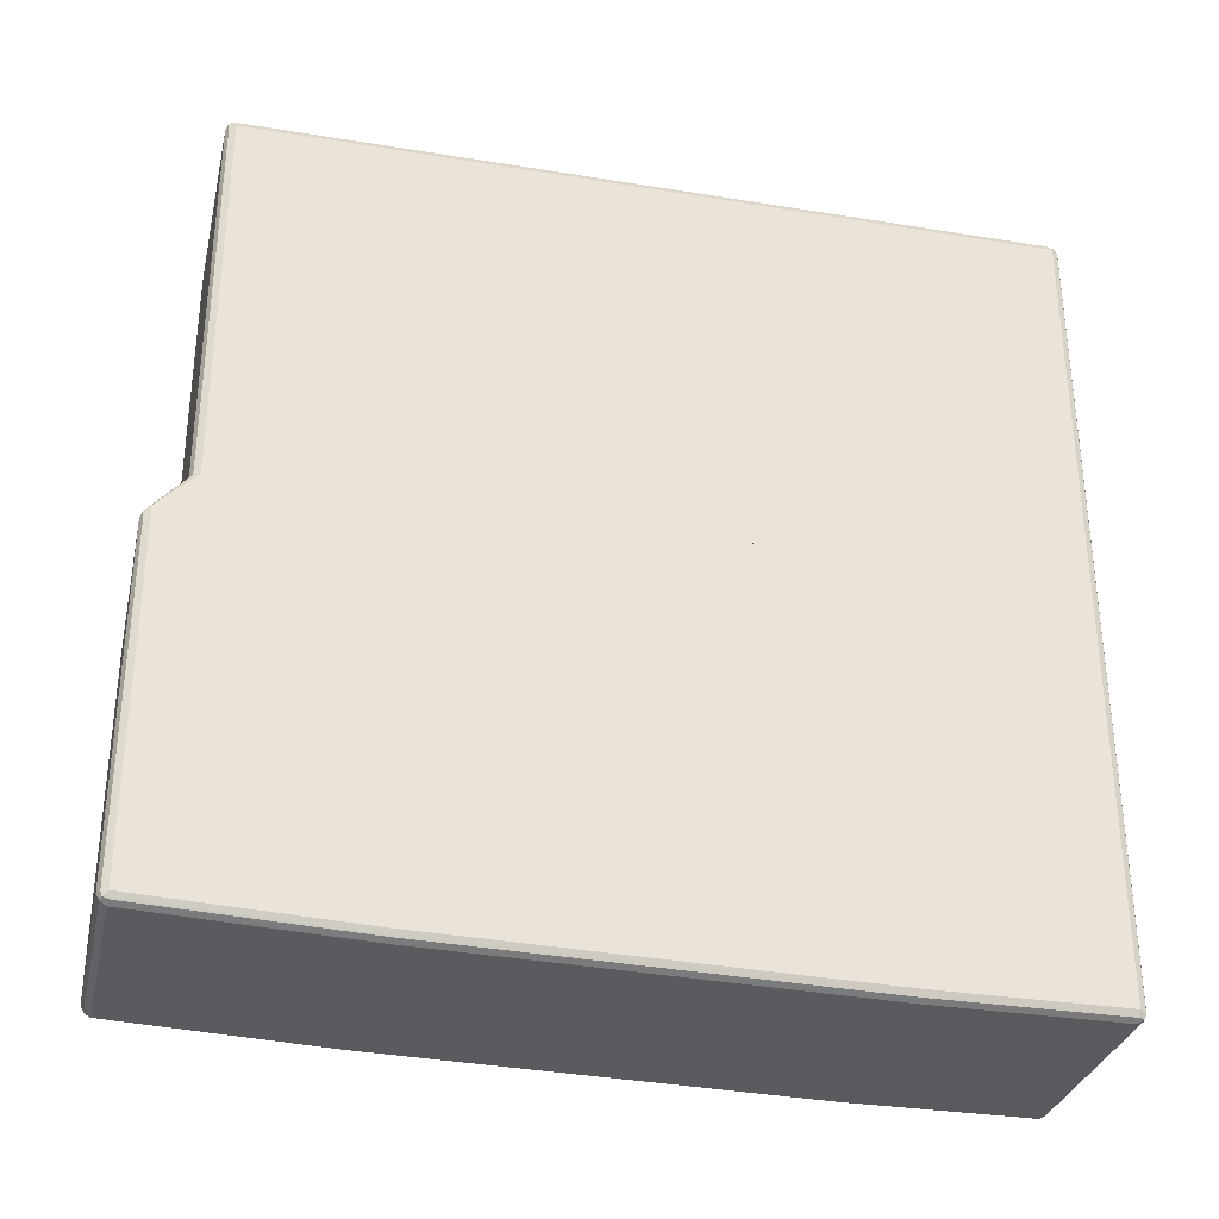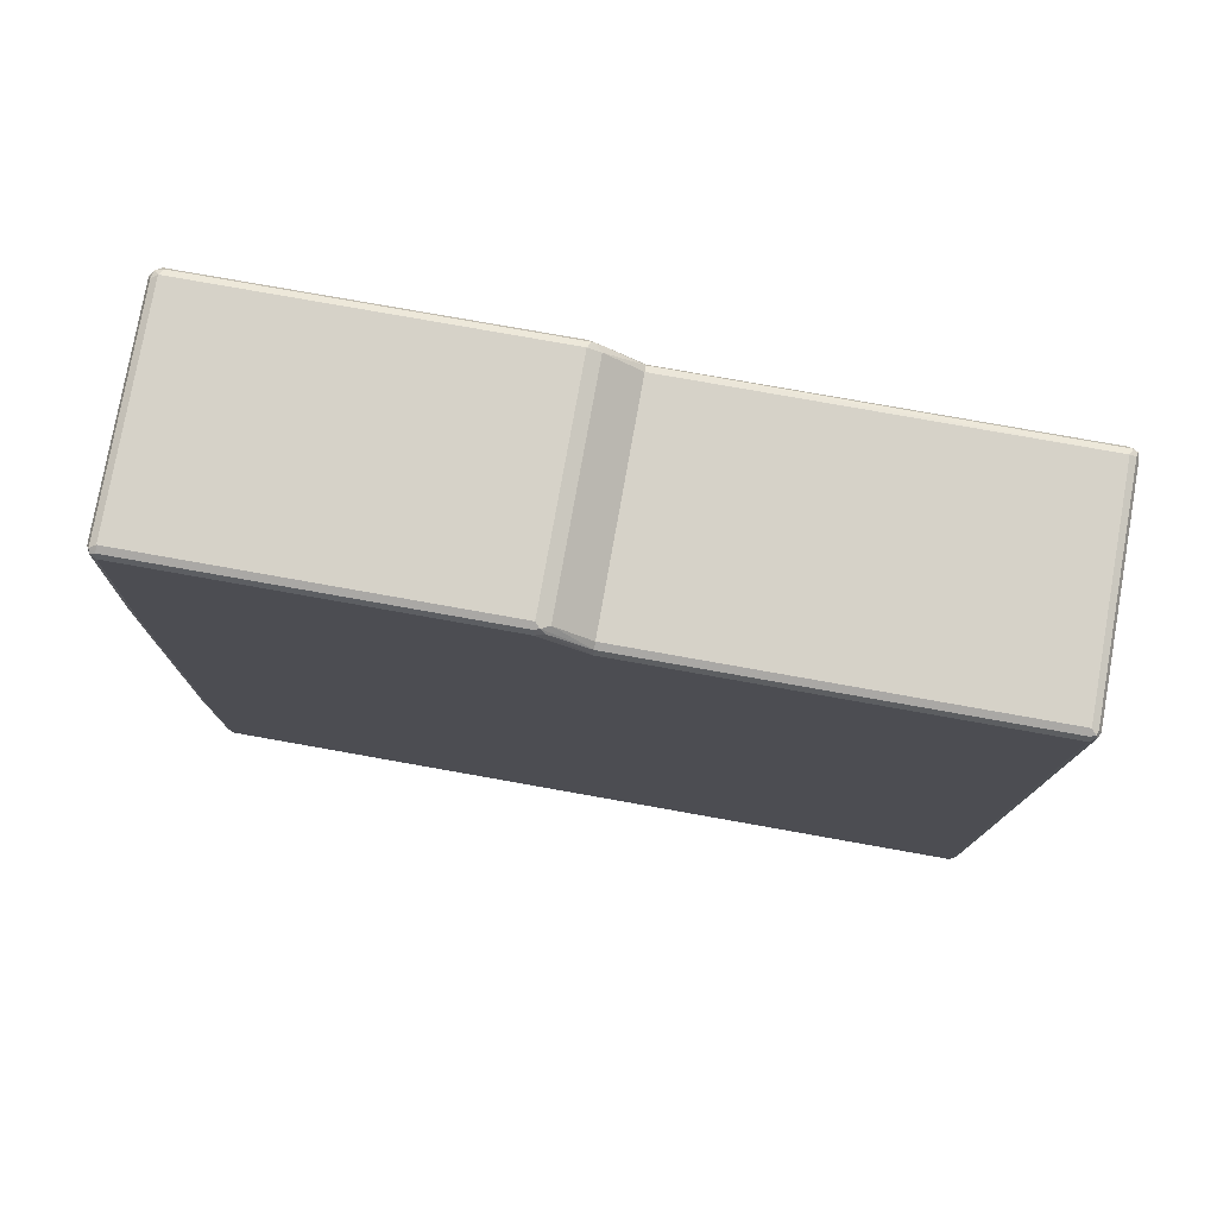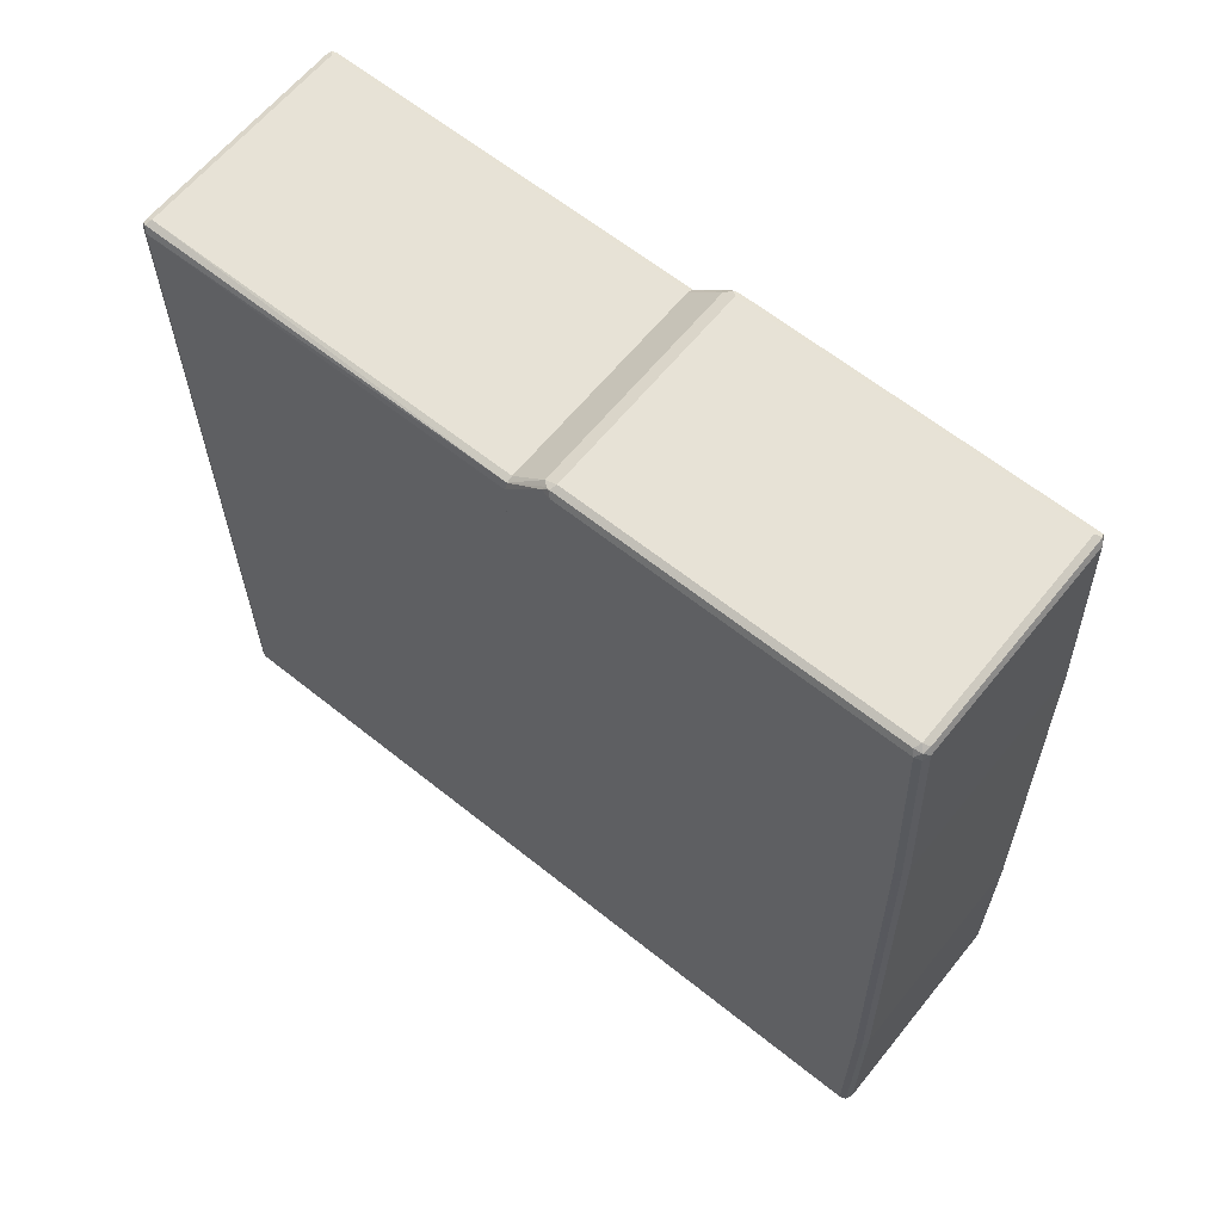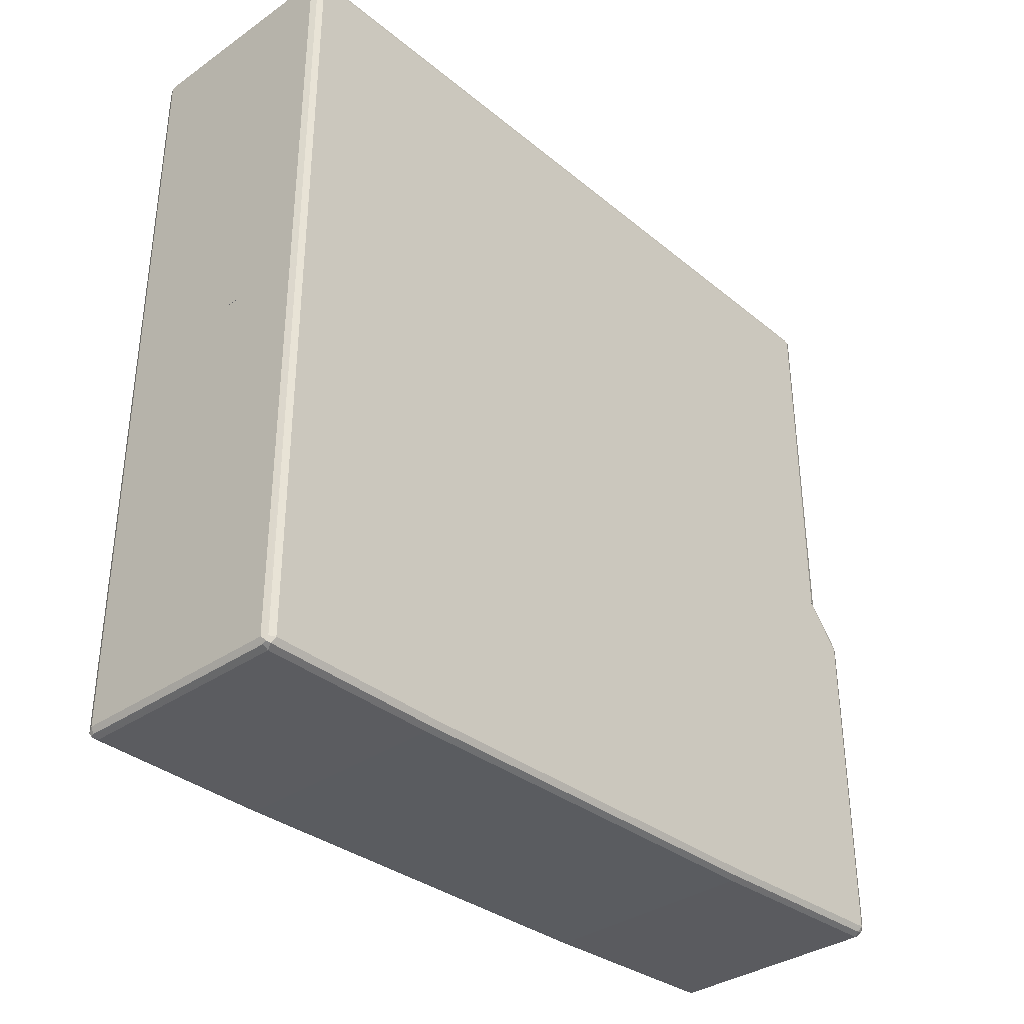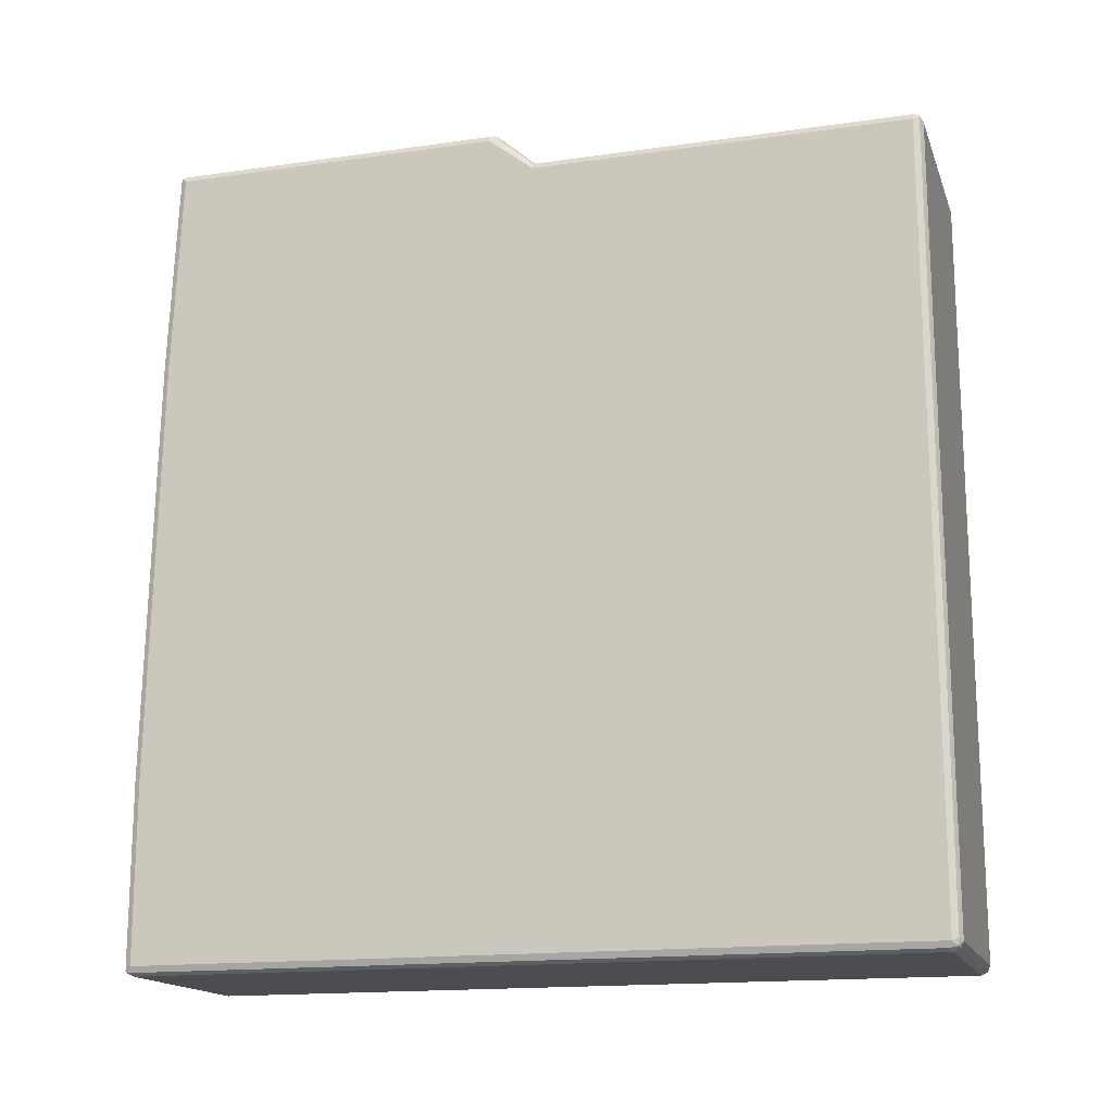
<metadata>
{"format":"obj","ext":"obj","renderer":"f3d","projection":"perspective","resolution":1024,"background":"white","views":[{"elev":-31.7,"azim":-102.9,"up":"+Z"},{"elev":77.7,"azim":-79.9,"up":"+Y"},{"elev":62.9,"azim":129.0,"up":"+Y"},{"elev":-35.1,"azim":42.7,"up":"+Z"},{"elev":-16.0,"azim":-73.6,"up":"+Y"}]}
</metadata>
<code>
v -0.1819 -0.682 0.667
v -0.192 -0.6771 0.6619
v -0.1895 -0.6896 0.6594
v -0.1769 -0.6922 0.6619
v 0.1819 -0.682 0.667
v -0.1819 0.6214 0.667
v -0.1971 -0.682 0.6518
v -0.192 0.6265 0.6619
v -0.192 -0.6922 0.6468
v -0.1819 -0.6973 0.6518
v 0.187 -0.6922 0.6619
v 0.1933 -0.6896 0.6594
v 0.192 -0.682 0.6619
v 0.1819 0.6214 0.667
v -0.1819 0.6316 0.6619
v -0.1895 0.6328 0.6594
v -0.1971 -0.682 0.01549
v -0.1969 -0.6824 0.01549
v -0.1971 0.6214 0.6518
v -0.192 0.6316 0.6518
v -0.192 -0.6922 0.01549
v 0.1819 -0.6973 0.6518
v -0.1819 -0.6973 0.01549
v 0.192 -0.6922 0.6518
v 0.1971 -0.682 0.6518
v 0.192 0.6214 0.6619
v 0.1895 0.629 0.6632
v 0.1819 0.6316 0.6619
v -0.1819 0.6367 0.6518
v -0.1971 0.6214 0.01549
v -0.192 0.6316 0.01549
v 0.1819 -0.6973 0.01549
v 0.1918 -0.6924 0.01549
v 0.192 -0.6922 0.01549
v 0.197 -0.6823 0.01549
v 0.1971 -0.682 0.01549
v 0.1971 0.6214 0.6518
v 0.192 0.6316 0.6569
v 0.1819 0.6367 0.6518
v -0.1819 0.6367 0.01549
v 0.1971 0.6214 0.01549
v 0.1923 0.6329 0.01549
v 0.1819 0.6367 0.01549
v -0.1971 -0.6821 0.01549
v -0.1819 -0.6973 0.01549
v 0.1819 -0.6973 0.01549
v -0.1819 -0.6973 -0.6518
v -0.192 -0.6922 0.01549
v -0.192 -0.6922 -0.6568
v -0.1895 -0.6897 -0.6632
v -0.1819 -0.6922 -0.6619
v 0.1819 -0.6922 -0.6619
v 0.1819 -0.6821 -0.667
v -0.1819 -0.6821 -0.667
v -0.192 -0.6821 -0.6619
v -0.1971 -0.6821 -0.6518
v -0.1971 0.6215 0.01549
v -0.1971 0.6822 -0.6215
v -0.1971 0.3335 -0.6366
v -0.1971 -0.379 -0.6518
v -0.192 -0.379 -0.6619
v -0.1933 0.341 -0.6442
v -0.192 0.3335 -0.6467
v -0.1933 0.6897 -0.6291
v -0.192 0.6923 -0.6215
v -0.187 0.6923 -0.6316
v -0.192 0.6822 -0.6316
v -0.1819 0.3335 -0.6518
v -0.1819 0.6822 -0.6367
v 0.1819 0.6822 -0.6367
v 0.1819 0.3335 -0.6518
v -0.1819 -0.379 -0.667
v 0.1819 -0.379 -0.667
v 0.192 -0.6872 -0.6619
v 0.1895 -0.6935 -0.6594
v 0.192 -0.6922 -0.6518
v 0.192 -0.6922 0.01549
v 0.1971 -0.6821 -0.6518
v 0.192 -0.3841 -0.6619
v 0.192 0.3284 -0.6467
v 0.1971 -0.379 -0.6518
v 0.1971 0.3335 -0.6366
v 0.1971 0.6822 -0.6215
v 0.192 0.6771 -0.6316
v 0.1895 0.6897 -0.6291
v 0.192 0.6923 -0.6165
v 0.1819 0.6973 -0.6215
v 0.1819 0.6973 -0.06066
v -0.1819 0.6973 -0.06066
v -0.1819 0.6973 -0.6215
v 0.1769 0.6923 -0.6316
v -0.192 0.6923 -0.06066
v -0.1895 0.6935 -0.05307
v -0.1819 0.6872 -0.04047
v -0.192 0.6316 0.01549
v -0.1933 0.684 -0.04549
v -0.1971 0.6822 -0.06066
v -0.1819 0.6367 0.01549
v 0.1819 0.6367 0.01549
v 0.1819 0.6872 -0.04047
v 0.192 0.6923 -0.05563
v 0.1971 0.6822 -0.06066
v 0.1933 0.6822 -0.04363
v 0.1895 0.6897 -0.04931
v 0.1923 0.6329 0.01549
v 0.1971 -0.6821 0.01549
v 0.1971 0.6215 0.01549
v 0.1819 -0.6973 -0.6518
f 1 2 3
f 1 3 4
f 1 4 11
f 1 11 5
f 1 5 14
f 1 14 6
f 1 6 8
f 1 8 2
f 2 7 3
f 2 8 19
f 2 19 7
f 3 7 9
f 3 9 10
f 3 10 4
f 4 10 22
f 4 22 11
f 5 11 12
f 5 12 13
f 5 13 26
f 5 26 14
f 6 14 28
f 6 28 15
f 6 15 16
f 6 16 8
f 7 17 18
f 7 18 9
f 7 19 30
f 7 30 17
f 8 16 20
f 8 20 19
f 9 18 21
f 9 21 23
f 9 23 10
f 10 23 32
f 10 32 22
f 11 24 12
f 11 22 24
f 12 25 13
f 12 24 25
f 13 25 37
f 13 37 26
f 14 26 27
f 14 27 28
f 15 28 39
f 15 39 29
f 15 29 16
f 16 29 20
f 17 30 31
f 17 31 40
f 17 40 43
f 17 43 42
f 17 42 41
f 17 41 36
f 17 36 35
f 17 35 34
f 17 34 33
f 17 33 32
f 17 32 23
f 17 23 21
f 17 21 18
f 19 20 31
f 19 31 30
f 20 29 40
f 20 40 31
f 22 32 33
f 22 33 24
f 24 33 34
f 24 34 35
f 24 35 25
f 25 35 36
f 25 36 41
f 25 41 37
f 26 37 38
f 26 38 27
f 27 38 28
f 28 38 39
f 29 39 43
f 29 43 40
f 37 41 42
f 37 42 38
f 38 42 39
f 39 42 43
f 45 46 44
f 45 47 46
f 48 47 45
f 49 47 48
f 50 47 49
f 50 51 47
f 50 52 51
f 50 53 52
f 50 54 53
f 50 55 54
f 50 56 55
f 50 49 56
f 49 48 56
f 48 44 56
f 48 45 44
f 56 44 57
f 58 56 57
f 59 56 58
f 60 56 59
f 60 61 56
f 62 61 60
f 62 63 61
f 62 64 63
f 62 59 64
f 62 60 59
f 59 58 64
f 64 58 65
f 64 65 66
f 67 64 66
f 67 63 64
f 67 68 63
f 67 69 68
f 67 66 69
f 69 66 70
f 69 70 68
f 68 70 71
f 68 71 72
f 68 72 61
f 68 61 63
f 61 72 54
f 55 61 54
f 55 56 61
f 73 54 72
f 53 54 73
f 74 53 73
f 74 75 53
f 76 75 74
f 76 77 75
f 76 78 77
f 76 74 78
f 74 79 78
f 74 73 79
f 73 71 79
f 73 72 71
f 80 79 71
f 80 81 79
f 82 81 80
f 82 83 81
f 82 80 83
f 84 83 80
f 85 83 84
f 85 86 83
f 87 86 85
f 87 88 86
f 87 89 88
f 90 89 87
f 90 65 89
f 90 66 65
f 90 87 66
f 87 91 66
f 87 85 91
f 85 70 91
f 85 84 70
f 84 71 70
f 84 80 71
f 91 70 66
f 92 89 65
f 93 89 92
f 93 94 89
f 93 95 94
f 93 96 95
f 93 92 96
f 97 96 92
f 97 57 96
f 97 58 57
f 97 65 58
f 97 92 65
f 95 96 57
f 95 57 44
f 95 44 98
f 95 98 94
f 94 98 99
f 100 94 99
f 100 88 94
f 101 88 100
f 101 86 88
f 101 102 86
f 101 103 102
f 104 103 101
f 104 105 103
f 104 100 105
f 104 101 100
f 105 100 99
f 105 99 106
f 105 106 107
f 105 107 103
f 103 107 102
f 102 107 83
f 86 102 83
f 106 83 107
f 81 83 106
f 78 81 106
f 78 79 81
f 77 78 106
f 77 106 46
f 77 46 75
f 108 75 46
f 108 47 75
f 108 46 47
f 51 75 47
f 52 75 51
f 52 53 75
f 46 106 44
f 98 44 106
f 99 98 106
f 94 88 89

</code>
